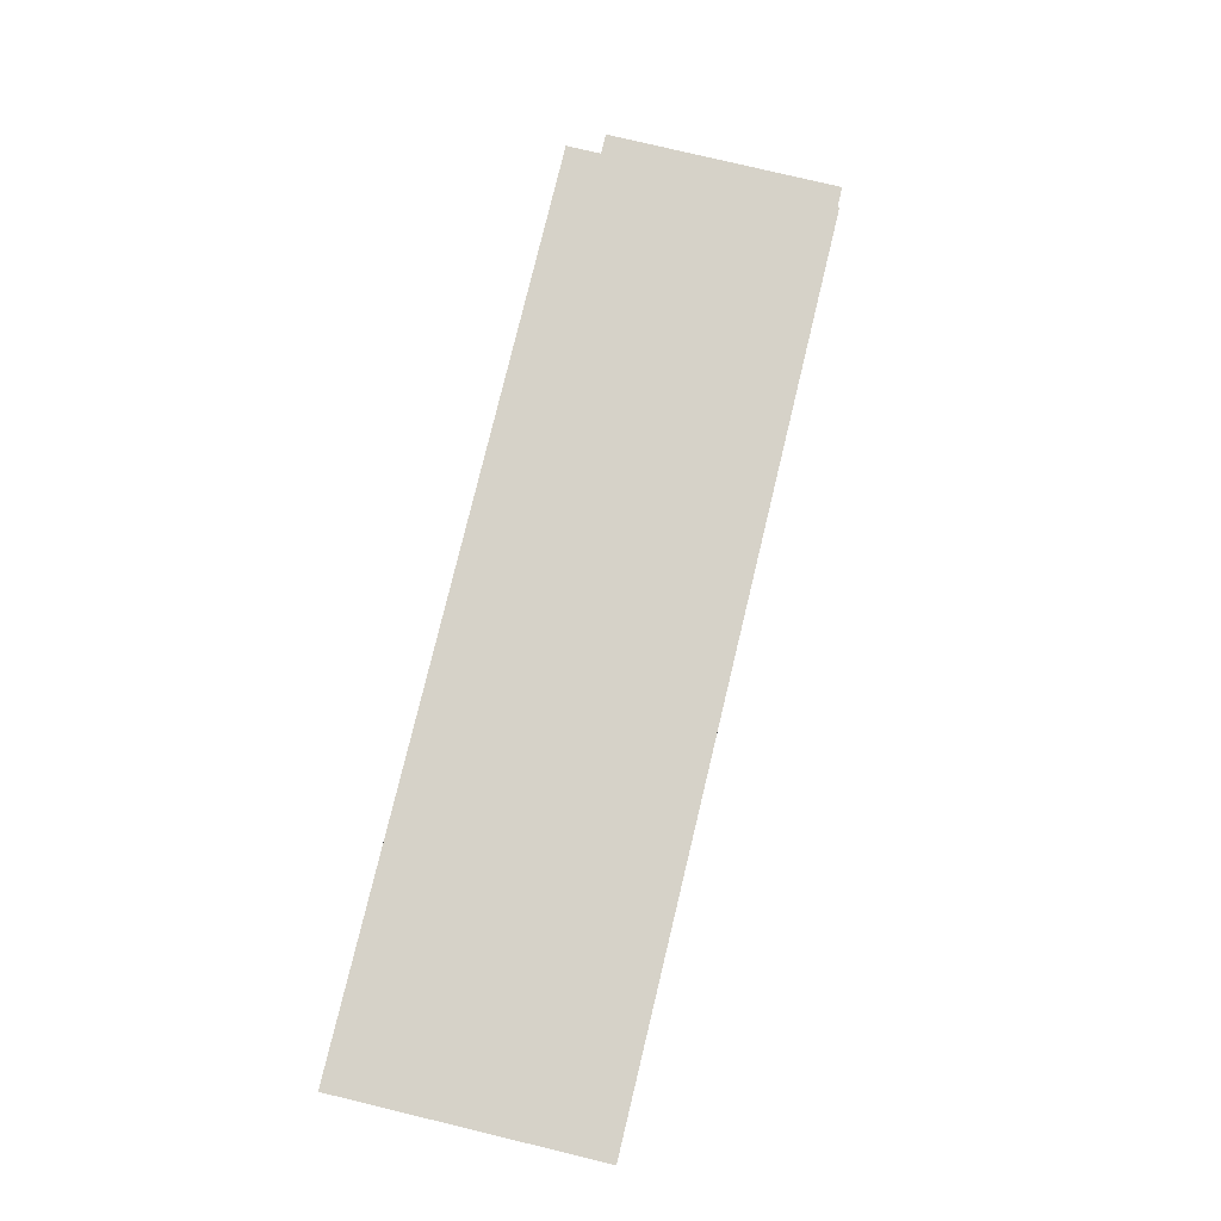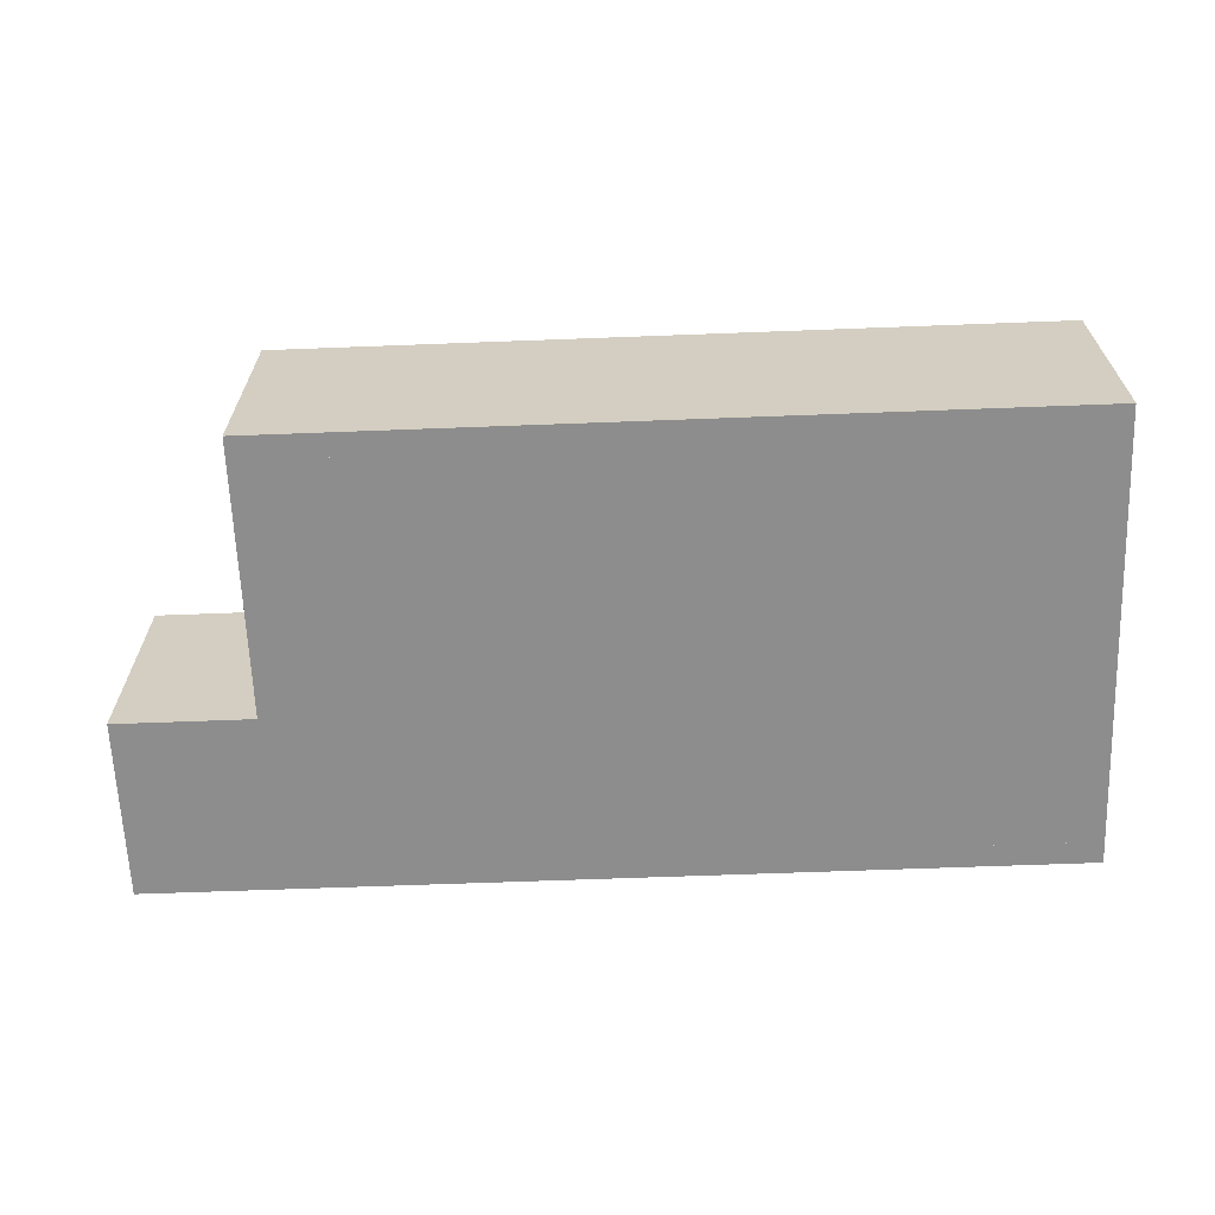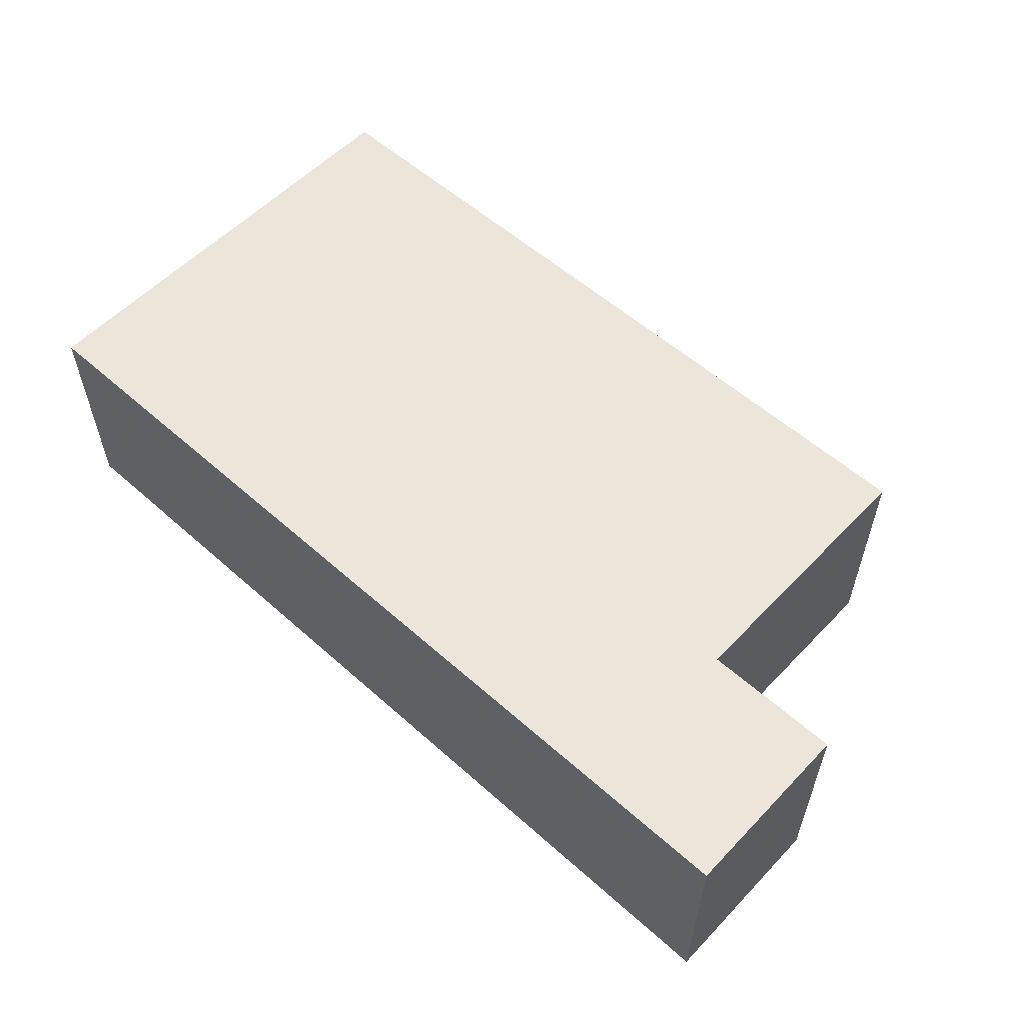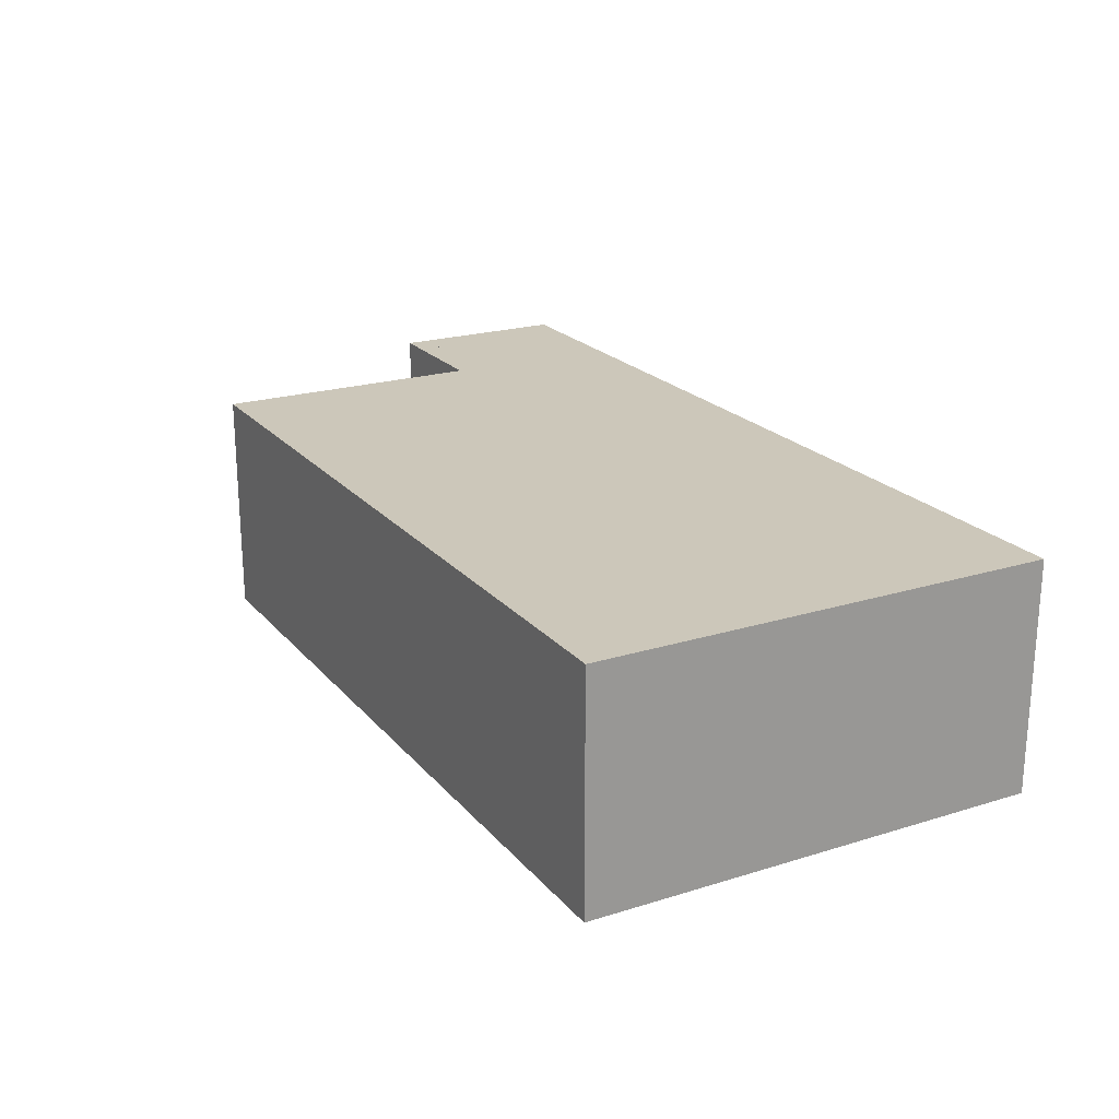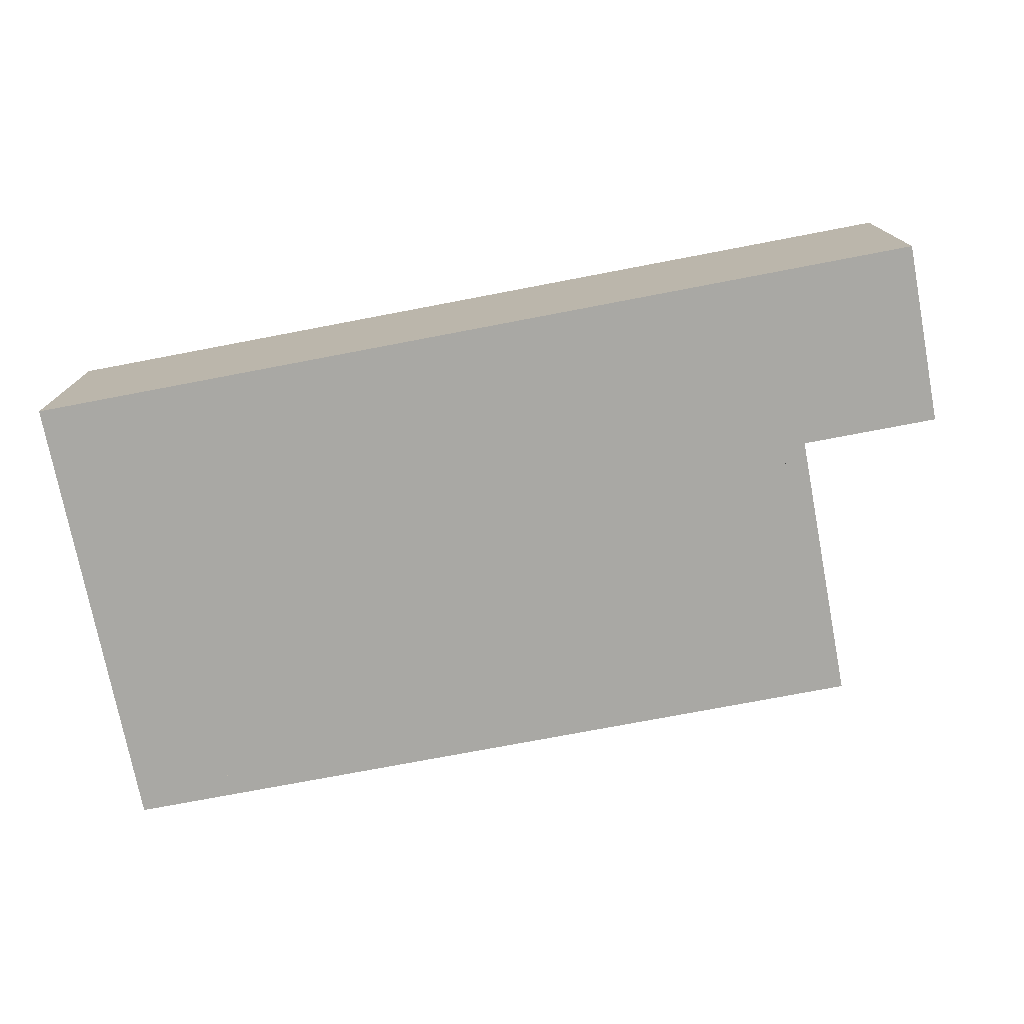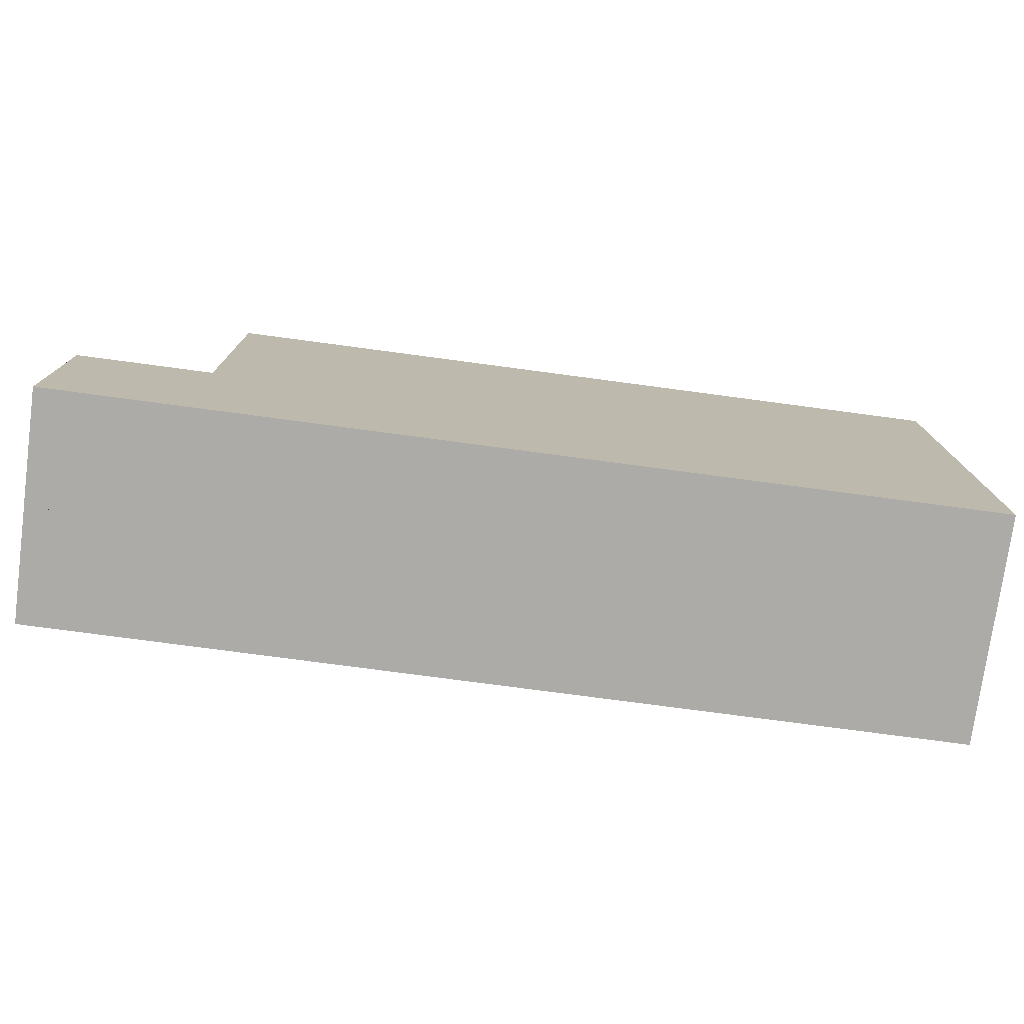
<metadata>
{"format":"obj","ext":"obj","renderer":"f3d","projection":"perspective","resolution":1024,"background":"white","views":[{"elev":77.5,"azim":103.5,"up":"+Z"},{"elev":-64.6,"azim":2.2,"up":"+Y"},{"elev":56.4,"azim":-137.1,"up":"+Y"},{"elev":21.4,"azim":61.2,"up":"+Y"},{"elev":-75.0,"azim":-169.2,"up":"+Y"},{"elev":-76.3,"azim":-7.6,"up":"+Z"}]}
</metadata>
<code>
o teto
v -39 10 7
v -33 10 7
v -39 10 1
v -33 10 1
v -33 10 19
v -1 10 19
v -33 10 1
v -1 10 1
v 0 10 0
v 0 0 0
v 0 10 1
v 0 0 1
v -39 10 0
v -39 0 0
v -39 10 1
v -39 0 1
v -1 10 1
v -1 0 1
v 0 10 1
v 0 0 1
v -1 10 19
v -1 0 19
v 0 10 19
v 0 0 19
v 0 10 19
v 0 0 19
v 0 10 20
v 0 0 20
v -33 10 19
v -33 0 19
v -33 10 20
v -33 0 20
v -34 10 7
v -34 0 7
v -33 10 7
v -33 0 7
v -34 10 20
v -34 0 20
v -33 10 20
v -33 0 20
v -34 10 7
v -34 0 7
v -34 10 8
v -34 0 8
v -39 10 7
v -39 0 7
v -39 10 8
v -39 0 8
v -40 10 0
v -40 0 0
v -39 10 0
v -39 0 0
v -40 10 8
v -40 0 8
v -39 10 8
v -39 0 8
v -39 0 7
v -33 0 7
v -39 0 1
v -33 0 1
v -33 0 19
v -1 0 19
v -33 0 1
v -1 0 1
v -27 0 1
v -26 10 1
v -26 0 1
v -27 10 7
v -27 0 7
v -26 10 7
v -26 0 7
v -27 10 7
v -27 0 7
v -27 10 1
v -27 0 1
f 2 3 1
f 6 7 5
f 13 11 9
f 11 16 12
f 15 14 16
f 10 16 14
f 9 12 10
f 13 10 14
f 13 15 11
f 11 15 16
f 15 13 14
f 10 12 16
f 9 11 12
f 13 9 10
f 6 8 7
f 2 4 3
f 21 19 17
f 19 24 20
f 23 22 24
f 18 24 22
f 17 20 18
f 21 18 22
f 21 23 19
f 19 23 24
f 23 21 22
f 18 20 24
f 17 19 20
f 21 17 18
f 29 27 25
f 27 32 28
f 31 30 32
f 26 32 30
f 25 28 26
f 29 26 30
f 29 31 27
f 27 31 32
f 31 29 30
f 26 28 32
f 25 27 28
f 29 25 26
f 37 35 33
f 35 40 36
f 39 38 40
f 34 40 38
f 33 36 34
f 37 34 38
f 37 39 35
f 35 39 40
f 39 37 38
f 34 36 40
f 33 35 36
f 37 33 34
f 45 43 41
f 43 48 44
f 47 46 48
f 42 48 46
f 41 44 42
f 45 42 46
f 45 47 43
f 43 47 48
f 47 45 46
f 42 44 48
f 41 43 44
f 45 41 42
f 53 51 49
f 51 56 52
f 55 54 56
f 50 56 54
f 49 52 50
f 53 50 54
f 58 59 57
f 62 63 61
f 53 55 51
f 51 55 56
f 55 53 54
f 50 52 56
f 49 51 52
f 53 49 50
f 58 60 59
f 62 64 63
f 66 71 67
f 70 69 71
f 65 71 69
f 73 74 72
f 66 70 71
f 70 68 69
f 65 67 71
f 73 75 74

</code>
